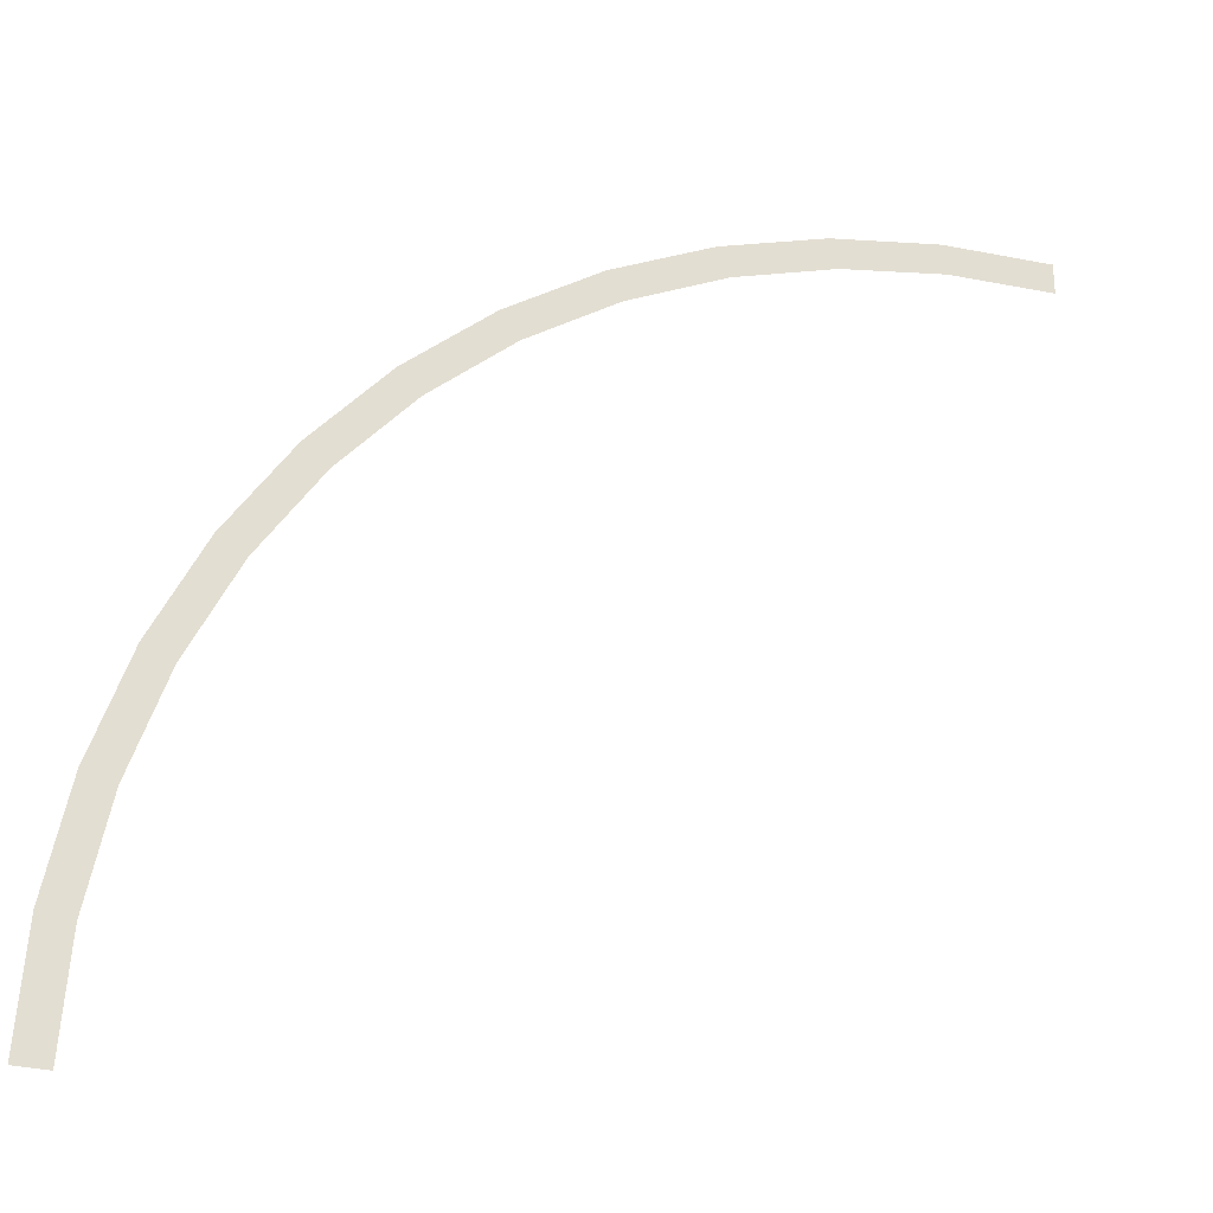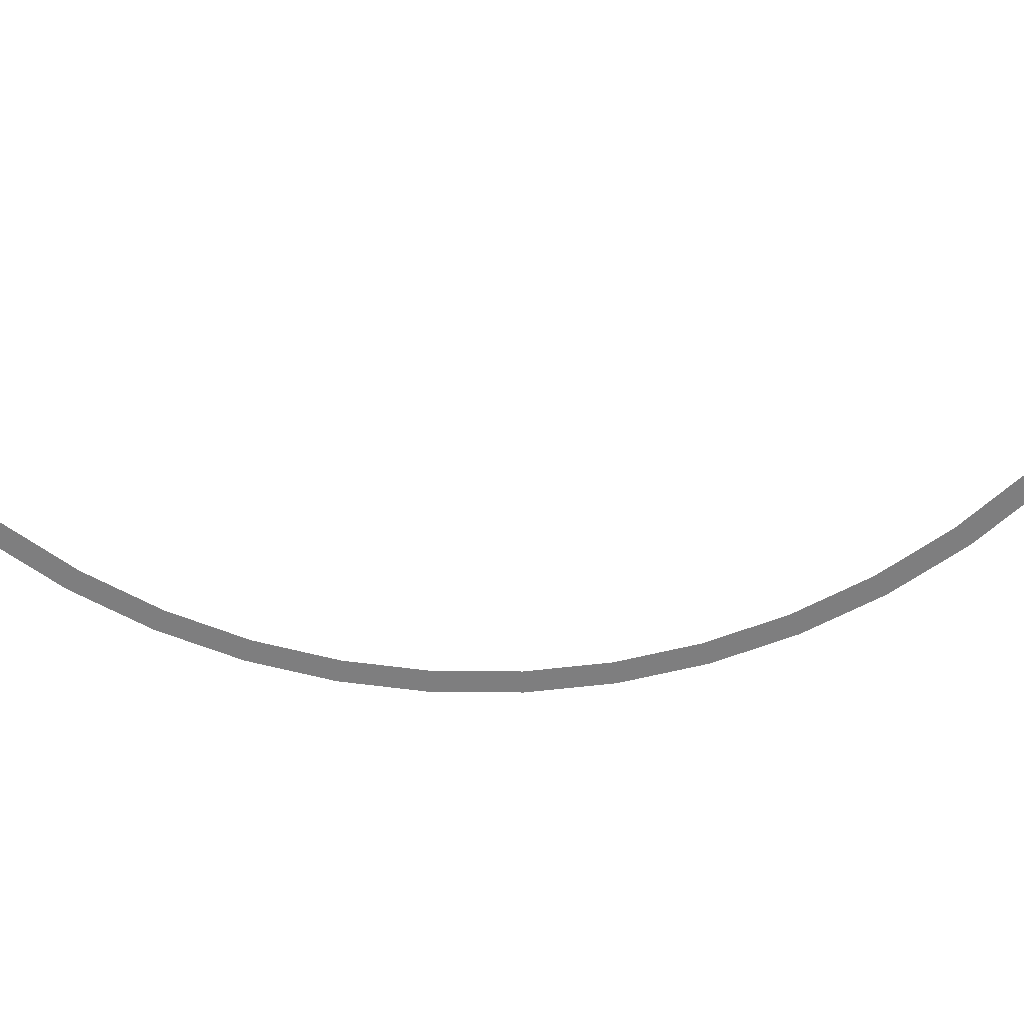
<metadata>
{"format":"obj","ext":"obj","renderer":"f3d","projection":"perspective","resolution":1024,"background":"white","views":[{"elev":-27.8,"azim":158.0,"up":"+Z"},{"elev":-59.5,"azim":-131.7,"up":"+Y"}]}
</metadata>
<code>
v 1.35 0 0
v 1.4 0 0
v 1.388 0 0.1827
v 1.338 0 0.1762
v 1.338 0 0.1762
v 1.388 0 0.1827
v 1.352 0 0.3623
v 1.304 0 0.3494
v 1.304 0 0.3494
v 1.352 0 0.3623
v 1.293 0 0.5358
v 1.247 0 0.5166
v 1.247 0 0.5166
v 1.293 0 0.5358
v 1.212 0 0.7
v 1.169 0 0.675
v 1.169 0 0.675
v 1.212 0 0.7
v 1.111 0 0.8523
v 1.071 0 0.8219
v 1.071 0 0.8219
v 1.111 0 0.8523
v 0.9899 0 0.9899
v 0.9546 0 0.9546
v 0.9546 0 0.9546
v 0.9899 0 0.9899
v 0.8523 0 1.111
v 0.8219 0 1.071
v 0.8219 0 1.071
v 0.8523 0 1.111
v 0.7 0 1.212
v 0.675 0 1.169
v 0.675 0 1.169
v 0.7 0 1.212
v 0.5358 0 1.293
v 0.5166 0 1.247
v 0.5166 0 1.247
v 0.5358 0 1.293
v 0.3623 0 1.352
v 0.3494 0 1.304
v 0.3494 0 1.304
v 0.3623 0 1.352
v 0.1827 0 1.388
v 0.1762 0 1.338
v 0.1762 0 1.338
v 0.1827 0 1.388
v 0 0 1.4
v 0 0 1.35
g mesh2163
f 1 2 3
f 3 4 1
f 5 6 7
f 7 8 5
f 9 10 11
f 11 12 9
f 13 14 15
f 15 16 13
f 17 18 19
f 19 20 17
f 21 22 23
f 23 24 21
f 25 26 27
f 27 28 25
f 29 30 31
f 31 32 29
f 33 34 35
f 35 36 33
f 37 38 39
f 39 40 37
f 41 42 43
f 43 44 41
f 45 46 47
f 47 48 45

</code>
